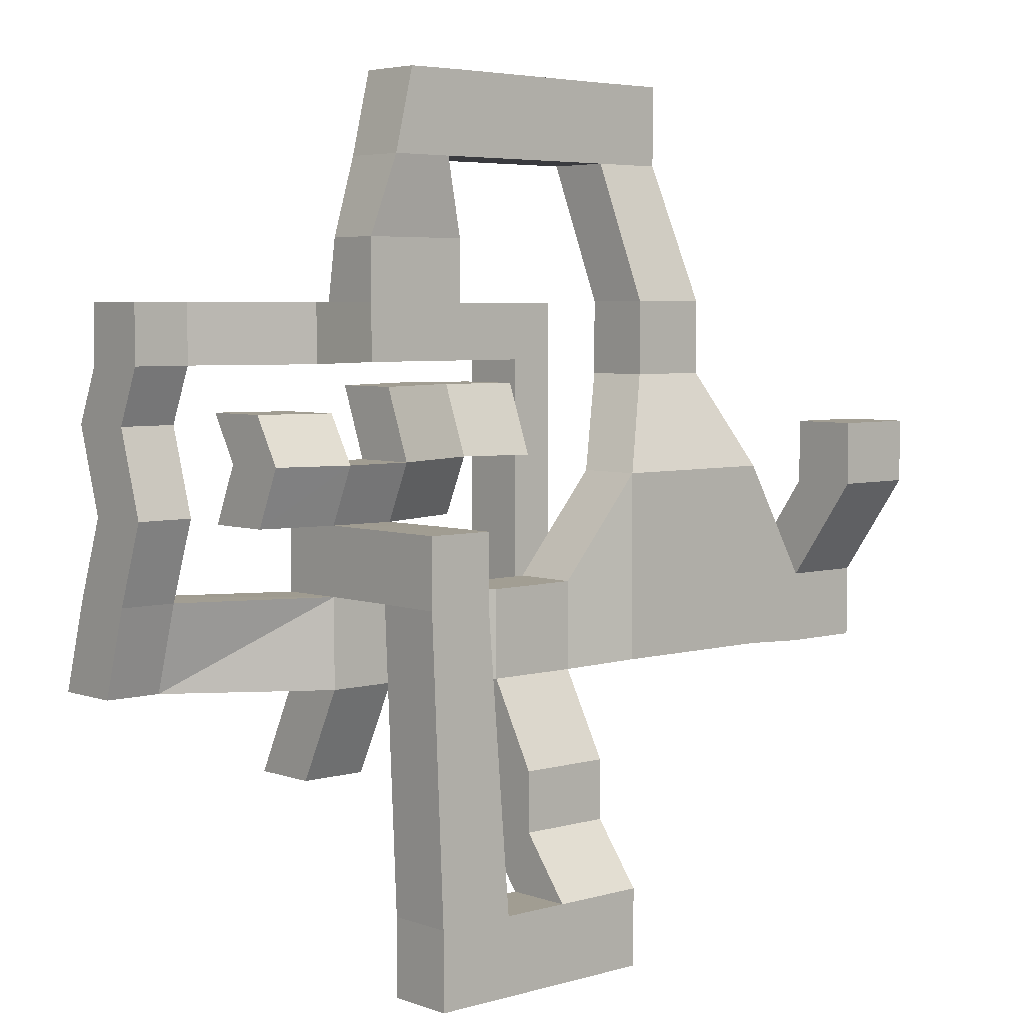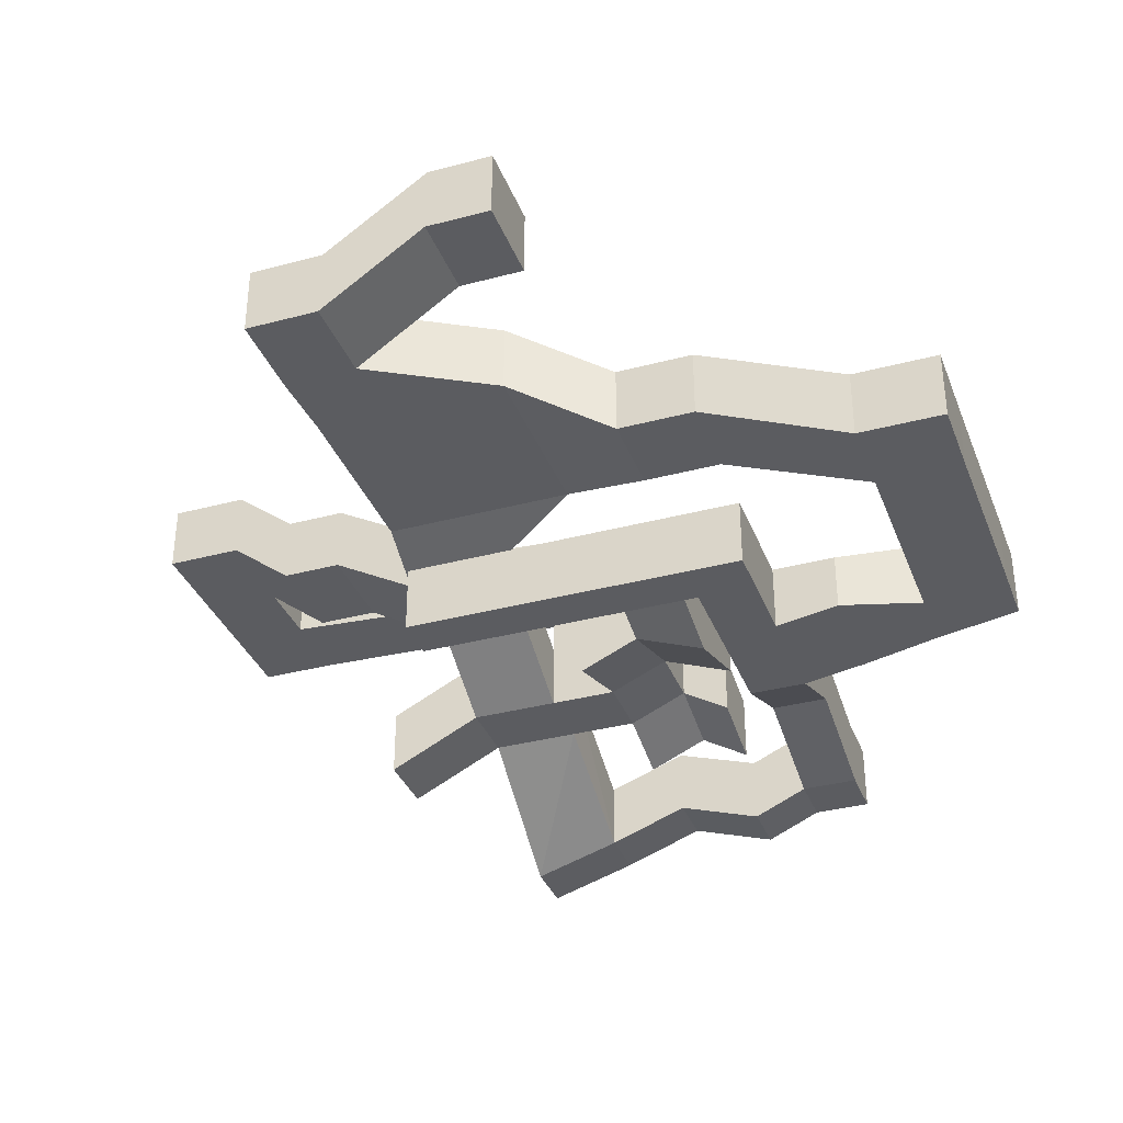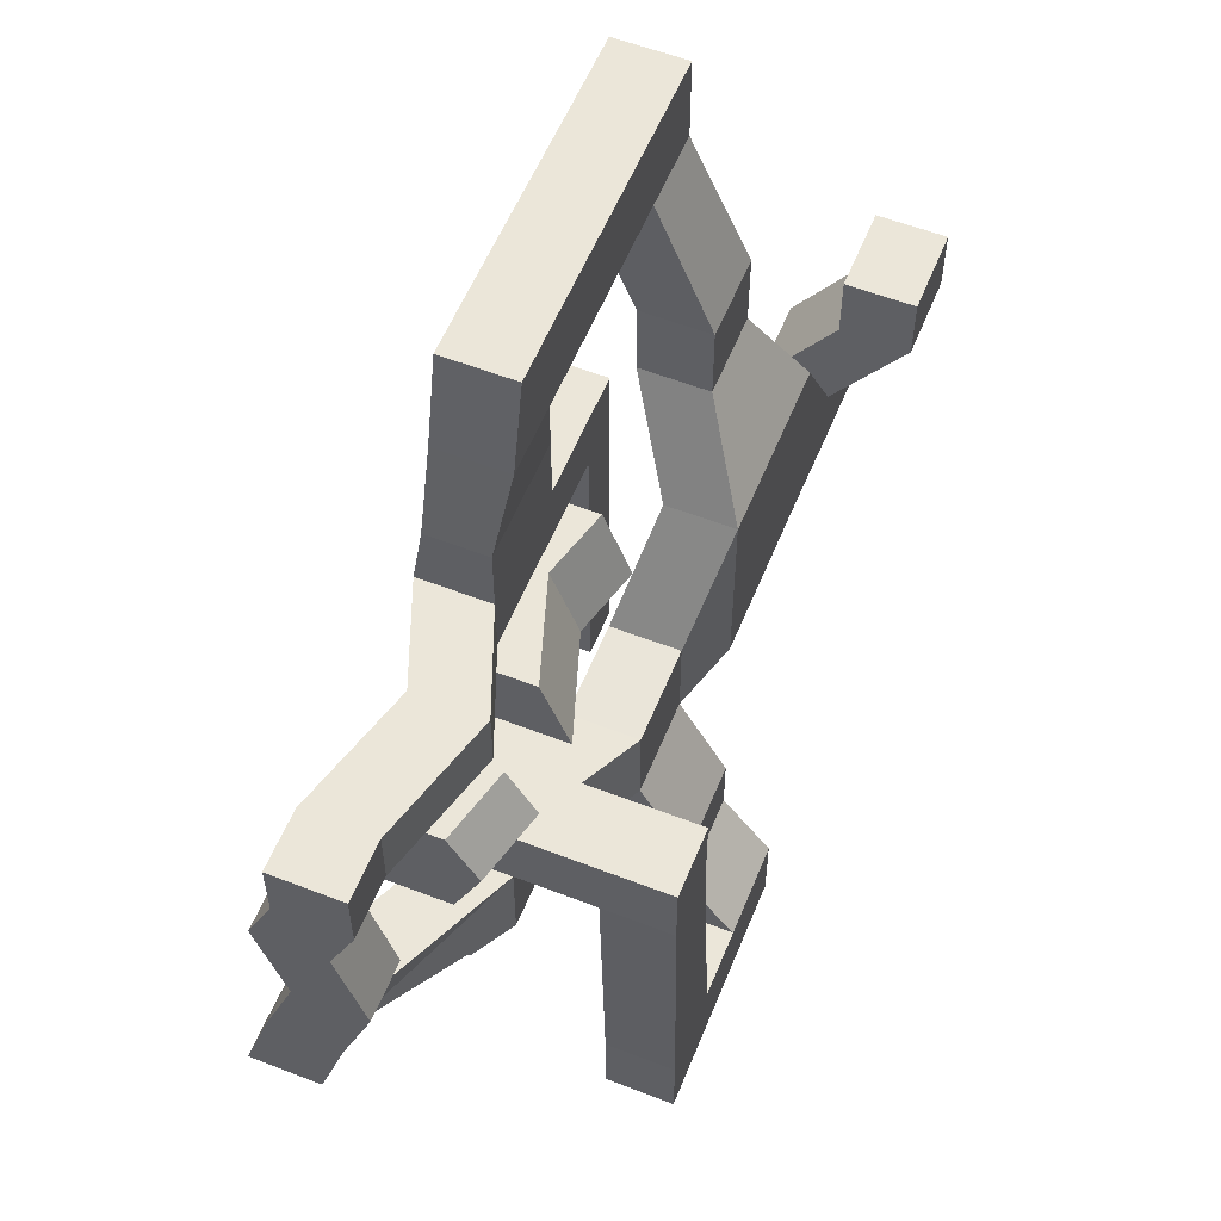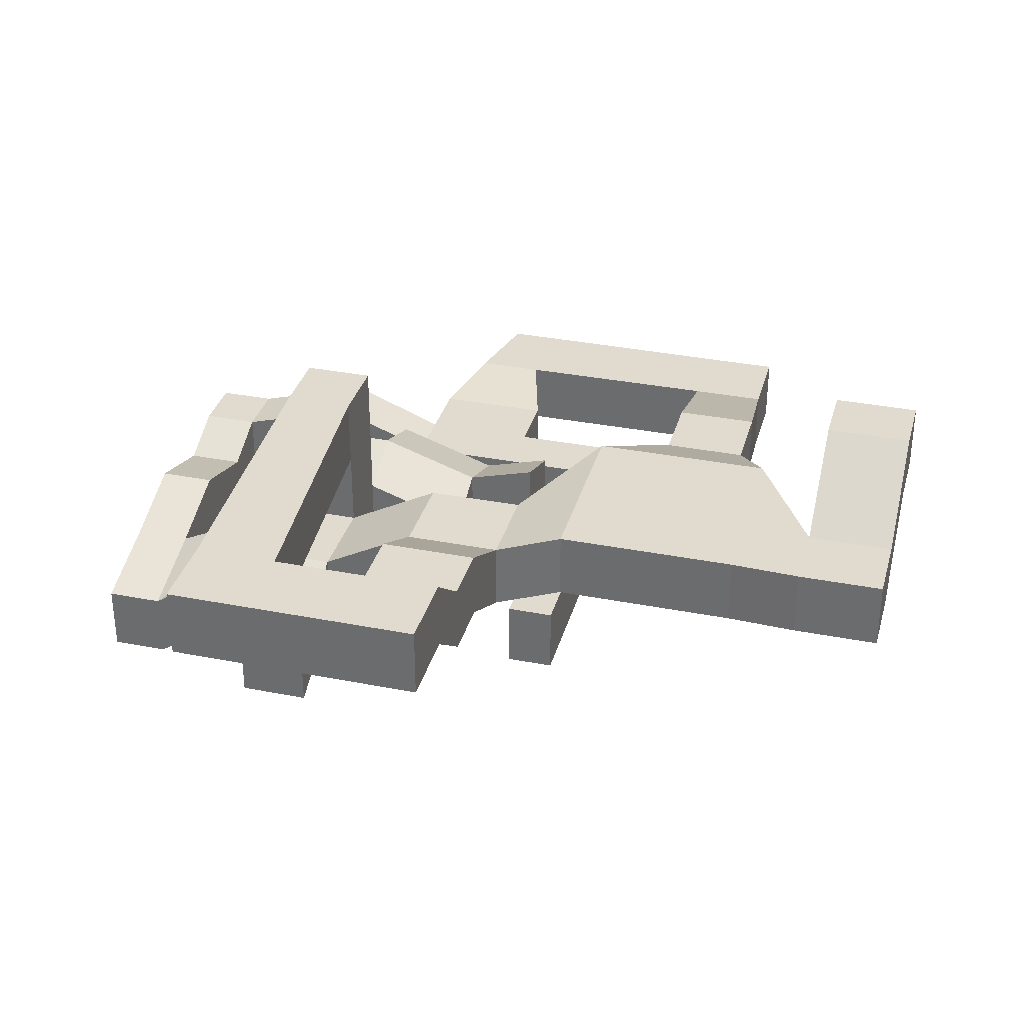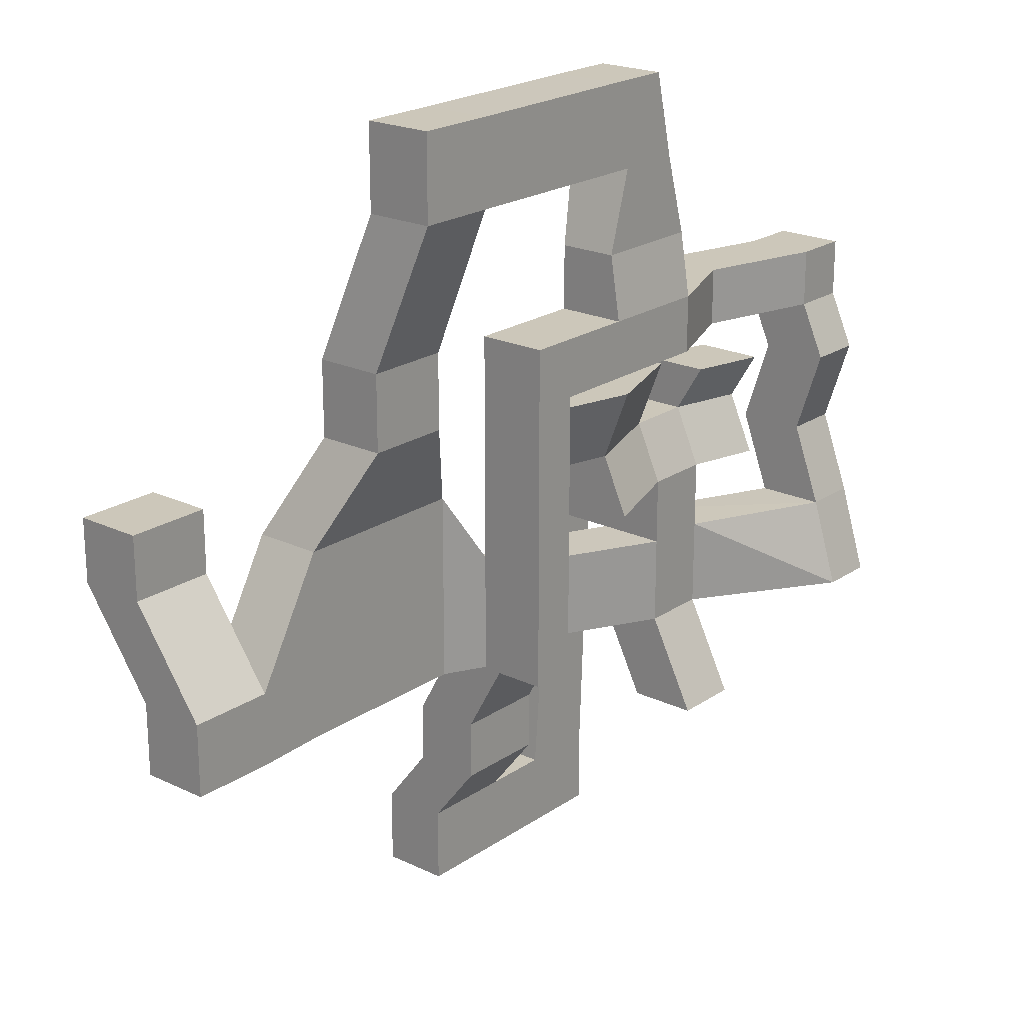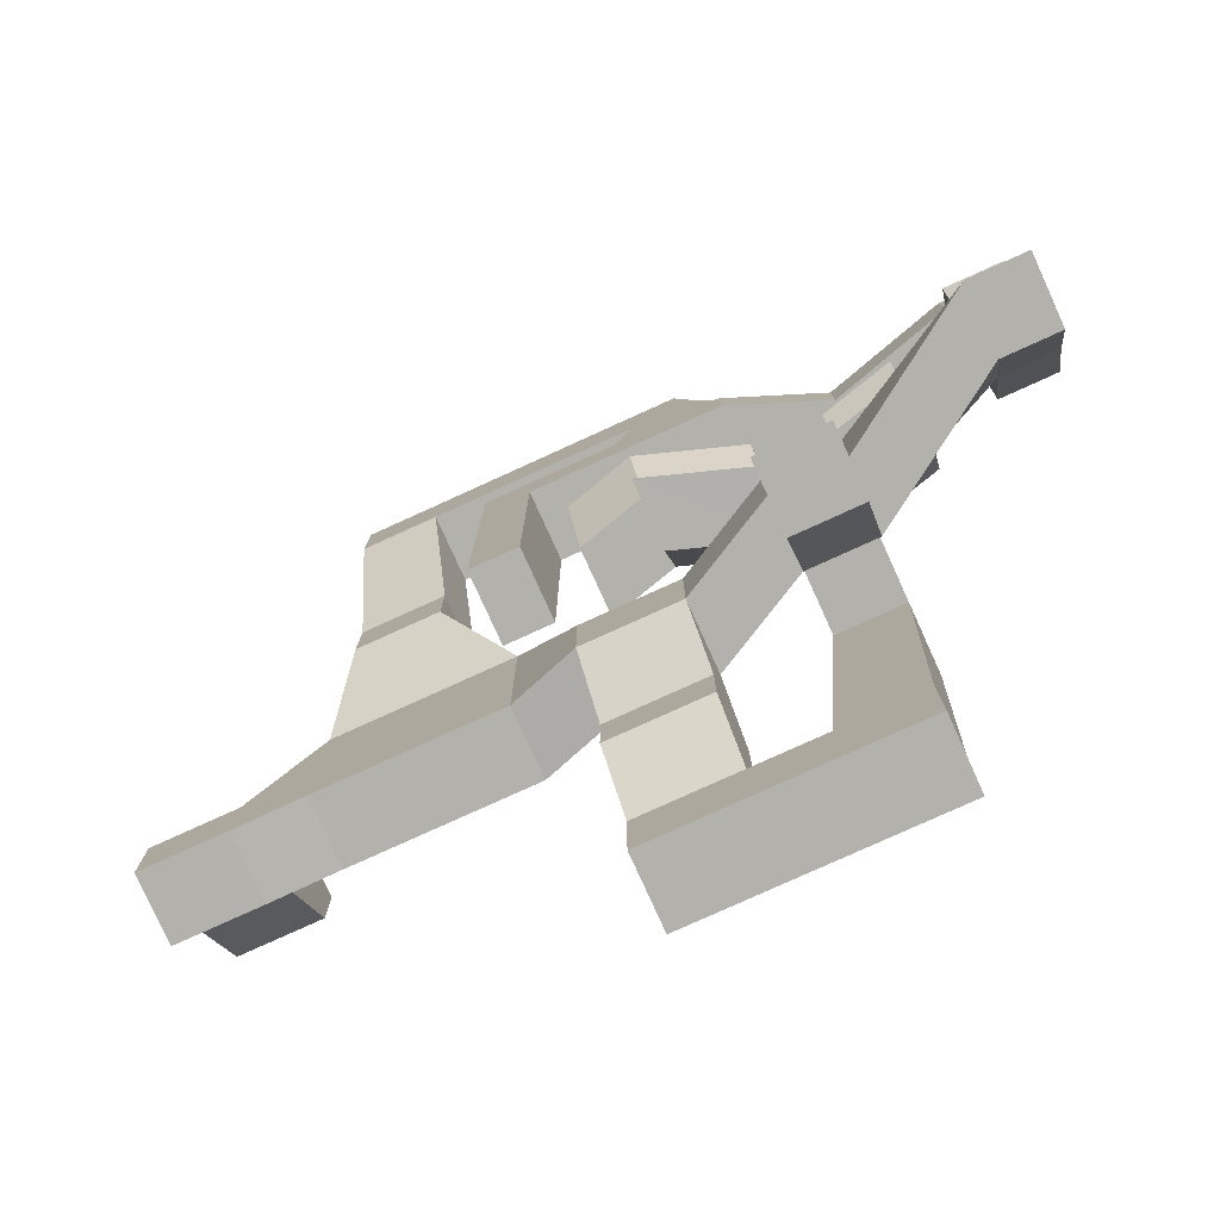
<metadata>
{"format":"obj","ext":"obj","renderer":"f3d","projection":"perspective","resolution":1024,"background":"white","views":[{"elev":4.8,"azim":138.2,"up":"+Z"},{"elev":-35.1,"azim":-70.5,"up":"+Y"},{"elev":57.2,"azim":112.0,"up":"+Z"},{"elev":33.6,"azim":-165.0,"up":"+Y"},{"elev":21.4,"azim":-49.9,"up":"+Z"},{"elev":-79.0,"azim":24.4,"up":"+Z"}]}
</metadata>
<code>
v 1.731 -0.1615 -4.442
v 1.731 -0.1615 -0.4417
v -2.269 -0.1615 -0.4417
v -2.269 -0.1615 -4.4
v 1.731 3.838 -4.4
v 1.731 3.838 -0.4
v -2.269 3.838 -0.4208
v -2.269 3.838 -4.4
v 1.731 1.385 3.024
v -2.269 1.385 3.024
v 1.731 5.385 3.024
v -2.269 5.385 3.024
v 5.992 -1.252 -0.4417
v 5.992 2.748 -0.4417
v 5.992 0.2952 3.024
v 5.992 4.295 3.024
v 1.731 -0.2846 5.839
v 1.731 3.715 5.839
v 5.992 -1.375 5.839
v 5.992 2.625 5.839
v -8.246 -2.181 -0.4417
v -8.246 1.819 -0.4417
v -8.246 -0.6346 3.024
v -8.246 3.365 3.024
v -2.269 -0.2173 7.225
v -2.269 3.783 7.225
v -8.246 -2.237 7.225
v -8.246 1.763 7.225
v -12.3 0.4572 3.024
v -12.3 4.457 3.024
v -12.3 -1.145 7.225
v -12.3 2.855 7.225
v 1.731 -0.1615 -9.641
v -2.269 -0.1615 -9.641
v 1.731 3.838 -9.641
v -2.269 3.838 -9.641
v 1.731 -2.915 -15.2
v -2.269 -2.915 -15.2
v 1.731 1.085 -15.2
v -2.269 1.085 -15.2
v 9.868 -3.934 -4.442
v 9.868 0.06586 -4.442
v 9.868 -5.526 -9.641
v 9.868 -1.526 -9.641
v 13.2 -3.934 -4.442
v 13.2 0.06586 -4.442
v 13.2 -5.526 -9.641
v 13.2 -1.526 -9.641
v 9.868 -2.186 0.3294
v 9.868 1.814 0.3294
v 13.2 -2.186 0.3294
v 13.2 1.814 0.3294
v 9.868 -3.761 5.332
v 9.868 0.2387 5.332
v 13.2 -3.761 5.332
v 13.2 0.2387 5.332
v 9.868 -2.322 8.578
v 9.868 1.678 8.578
v 13.2 -2.322 8.578
v 13.2 1.678 8.578
v 9.868 -3.761 5.332
v 9.868 0.2387 5.332
v 9.868 -2.322 8.578
v 9.868 1.678 8.578
v 9.868 -2.322 11.99
v 9.868 1.678 11.99
v 13.2 -2.322 11.99
v 13.2 1.678 11.99
v 2.707 -0.3185 8.578
v 2.707 3.682 8.578
v 2.707 -0.3185 11.99
v 2.707 3.682 11.99
v -2.893 -2.514 8.578
v -2.893 1.486 8.578
v -2.893 -2.514 11.99
v -2.893 1.486 11.99
v -9.571 -2.514 8.578
v -9.571 1.486 8.578
v -9.571 -2.514 11.99
v -9.571 1.486 11.99
v -13.92 -2.514 8.578
v -13.92 1.486 8.578
v -13.92 -2.514 11.99
v -13.92 1.486 11.99
v -16.64 -2.514 8.578
v -16.64 1.486 8.578
v -16.64 -2.514 11.99
v -16.64 1.486 11.99
v -13.92 -2.514 -8.419
v -13.92 1.486 -8.419
v -16.64 -2.514 -8.419
v -16.64 1.486 -8.419
v -2.269 -0.1615 -9.641
v -2.269 3.838 -9.641
v -2.269 -2.915 -15.2
v -2.269 1.085 -15.2
v -7.779 2.749 -4.442
v -7.779 6.749 -4.442
v -7.779 2.749 -9.641
v -7.779 6.749 -9.641
v -13.41 2.749 -4.4
v -13.41 6.749 -4.4
v -13.41 2.749 -9.641
v -13.41 6.749 -9.641
v -17.42 4.064 1.866
v -17.42 8.064 1.866
v -17.42 4.064 -9.306
v -17.42 8.064 -9.306
v -28.02 4.064 1.866
v -28.02 8.064 1.866
v -28.02 4.064 -9.306
v -28.02 8.064 -9.306
v -32.1 4.064 -5.208
v -32.1 8.064 -5.208
v -32.1 4.064 -9.493
v -32.1 8.064 -9.493
v -37.12 4.064 -5.208
v -37.12 8.064 -5.208
v -37.12 4.064 -9.493
v -37.12 8.064 -9.493
v -32.1 8.276 0.7525
v -32.1 12.28 0.7525
v -37.12 8.276 0.7525
v -37.12 12.28 0.7525
v -32.1 8.276 4.54
v -32.1 12.28 4.54
v -37.12 8.276 4.54
v -37.12 12.28 4.54
v -20.82 1.211 7.635
v -20.82 5.211 7.635
v -25.76 1.211 7.635
v -25.76 5.211 7.635
v -20.82 1.211 12.11
v -20.82 5.211 12.11
v -25.76 1.211 12.11
v -25.76 5.211 12.11
v -20.46 -1.91 20.53
v -20.46 2.09 20.53
v -24.98 -1.91 20.53
v -24.98 2.09 20.53
v -20.46 -1.91 25.45
v -20.46 2.09 25.45
v -24.98 -1.91 25.45
v -24.98 2.09 25.45
v -8.186 -1.91 20.5
v -8.186 2.09 20.5
v -9.381 -1.91 25.52
v -9.381 2.09 25.52
v -4.278 -1.91 20.5
v -4.278 2.09 20.5
v -5.473 -1.91 25.52
v -5.473 2.09 25.52
v -9.571 -1.91 15.76
v -9.571 1.486 15.76
v -2.893 -1.91 15.76
v -2.893 1.486 15.76
v -7.779 5.531 -14.66
v -7.779 9.531 -14.66
v -13.41 5.531 -14.66
v -13.41 9.531 -14.66
v -7.779 5.531 -18.2
v -7.779 9.531 -18.2
v -13.41 5.531 -18.2
v -13.41 9.531 -18.2
v -7.779 8.356 -21.83
v -7.779 12.36 -21.83
v -13.41 8.356 -21.83
v -13.41 12.36 -21.83
v -7.779 8.356 -26.39
v -7.779 12.36 -26.39
v -13.41 8.356 -26.39
v -13.41 12.36 -26.39
v -3.718 8.356 -21.83
v -3.718 12.36 -21.83
v -3.718 8.356 -26.39
v -3.718 12.36 -26.39
v 0.9867 8.356 -21.83
v 0.9867 12.36 -21.83
v 0.9867 8.356 -26.39
v 0.9867 12.36 -26.39
v -2.269 8.356 -4.4
v -2.269 12.36 -4.421
v 1.731 8.356 -4.4
v 1.731 12.36 -4.421
v -2.269 8.356 -0.4
v -2.269 12.36 -0.4
v 1.731 8.356 -0.4
v 1.731 12.36 -0.4
f 1 4 3
f 11 12 7
f 8 36 35
f 9 10 12
f 21 23 10
f 9 15 13
f 10 9 2
f 13 15 16
f 14 16 11
f 20 18 11
f 13 14 6
f 18 20 19
f 9 17 19
f 19 20 16
f 11 18 17
f 24 23 21
f 12 24 22
f 12 26 28
f 7 22 21
f 27 28 26
f 27 25 10
f 29 31 27
f 25 26 12
f 30 32 31
f 28 32 30
f 27 31 32
f 30 29 23
f 36 40 39
f 4 34 99
f 1 41 43
f 33 34 4
f 40 38 37
f 38 95 93
f 35 39 37
f 37 38 34
f 45 47 43
f 44 42 5
f 43 44 35
f 5 42 41
f 46 48 47
f 44 48 46
f 47 48 44
f 52 50 42
f 52 56 54
f 49 51 45
f 45 51 52
f 50 49 41
f 60 58 54
f 53 55 51
f 55 56 52
f 50 54 53
f 60 68 66
f 57 59 55
f 55 59 60
f 61 63 57
f 64 63 61
f 64 62 54
f 63 64 58
f 62 61 53
f 68 67 65
f 65 67 59
f 67 68 60
f 57 69 71
f 69 73 75
f 72 70 58
f 65 71 72
f 70 69 57
f 76 74 70
f 75 76 72
f 70 74 73
f 78 77 73
f 86 88 87
f 82 81 77
f 84 82 78
f 92 91 89
f 84 80 79
f 90 89 81
f 95 96 94
f 36 94 96
f 40 96 95
f 34 93 94
f 99 103 101
f 8 98 100
f 34 36 100
f 4 97 98
f 103 107 105
f 100 98 102
f 104 160 158
f 97 101 102
f 104 102 106
f 103 104 108
f 101 105 106
f 112 108 106
f 111 107 108
f 106 130 132
f 115 119 117
f 109 113 114
f 117 119 120
f 114 122 124
f 122 126 128
f 117 123 121
f 117 118 124
f 113 121 122
f 125 127 128
f 123 127 125
f 124 128 127
f 121 125 126
f 132 130 134
f 105 109 131
f 110 132 131
f 106 105 129
f 136 134 138
f 129 131 135
f 132 136 135
f 129 133 134
f 138 148 142
f 135 139 137
f 136 140 139
f 134 133 137
f 141 143 144
f 141 147 137
f 140 144 143
f 137 145 146
f 149 151 152
f 150 146 154
f 149 155 153
f 150 156 155
f 146 145 153
f 75 155 156
f 76 156 154
f 154 153 79
f 79 153 155
f 160 164 162
f 99 157 159
f 103 159 160
f 99 100 158
f 164 168 166
f 157 161 163
f 159 163 164
f 158 162 161
f 161 165 167
f 163 167 168
f 161 162 166
f 170 172 171
f 167 171 172
f 171 167 165
f 166 174 173
f 177 183 184
f 174 178 182
f 4 8 3
f 105 107 111
f 183 181 8
f 187 185 186
f 83 79 81
f 2 1 3
f 6 11 7
f 5 8 35
f 11 9 12
f 3 21 10
f 2 9 13
f 3 10 2
f 14 13 16
f 6 14 11
f 16 20 11
f 2 13 6
f 17 18 19
f 15 9 19
f 15 19 16
f 9 11 17
f 22 24 21
f 7 12 22
f 24 12 28
f 3 7 21
f 25 27 26
f 23 27 10
f 23 29 27
f 10 25 12
f 29 30 31
f 24 28 30
f 28 27 32
f 24 30 23
f 35 36 39
f 97 4 99
f 33 1 43
f 1 33 4
f 39 40 37
f 34 38 93
f 33 35 37
f 33 37 34
f 41 45 43
f 35 44 5
f 33 43 35
f 1 5 41
f 45 46 47
f 42 44 46
f 43 47 44
f 46 52 42
f 50 52 54
f 41 49 45
f 46 45 52
f 42 50 41
f 56 60 54
f 49 53 51
f 51 55 52
f 49 50 53
f 58 60 66
f 53 57 55
f 56 55 60
f 53 61 57
f 62 64 61
f 58 64 54
f 57 63 58
f 54 62 53
f 66 68 65
f 57 65 59
f 59 67 60
f 65 57 71
f 71 69 75
f 66 72 58
f 66 65 72
f 58 70 57
f 72 76 70
f 71 75 72
f 69 70 73
f 74 78 73
f 85 91 92
f 78 82 77
f 92 86 85
f 84 88 86
f 86 87 85
f 90 82 92
f 78 74 76
f 84 78 80
f 87 84 83
f 82 86 92
f 90 92 89
f 78 76 80
f 82 84 86
f 87 88 84
f 82 90 81
f 93 95 94
f 84 79 83
f 40 36 96
f 38 40 95
f 36 34 94
f 97 99 101
f 36 8 100
f 99 34 100
f 8 4 98
f 101 103 105
f 104 100 102
f 100 104 158
f 98 97 102
f 108 104 106
f 107 103 108
f 102 101 106
f 114 112 110
f 114 118 120
f 112 114 116
f 116 111 112
f 112 106 110
f 114 120 116
f 119 115 120
f 111 116 115
f 110 106 132
f 115 116 120
f 111 108 112
f 113 115 117
f 110 109 114
f 118 117 120
f 118 114 124
f 124 122 128
f 113 117 121
f 123 117 124
f 114 113 122
f 126 125 128
f 121 123 125
f 123 124 127
f 122 121 126
f 136 132 134
f 129 105 131
f 109 110 131
f 130 106 129
f 140 136 138
f 133 129 135
f 131 132 135
f 130 129 134
f 135 136 139
f 148 146 152
f 142 144 140
f 146 150 152
f 140 138 142
f 148 138 146
f 133 135 137
f 138 134 137
f 148 141 142
f 148 152 151
f 141 148 147
f 151 145 147
f 151 149 145
f 141 144 142
f 148 151 147
f 137 139 143
f 147 145 137
f 143 141 137
f 138 137 146
f 139 140 143
f 150 149 152
f 156 150 154
f 145 149 153
f 149 150 155
f 154 146 153
f 76 75 156
f 80 76 154
f 80 154 79
f 75 79 155
f 158 160 162
f 103 99 159
f 104 103 160
f 157 99 158
f 162 164 166
f 159 157 163
f 160 159 164
f 157 158 161
f 163 161 167
f 164 163 168
f 165 161 166
f 175 170 169
f 175 179 180
f 170 175 176
f 168 167 172
f 183 177 181
f 170 171 169
f 175 180 176
f 177 179 175
f 177 173 181
f 165 166 173
f 176 180 178
f 169 171 165
f 173 169 165
f 173 175 169
f 173 177 175
f 5 1 2
f 187 183 6
f 184 183 188
f 178 180 179
f 2 6 5
f 174 182 173
f 183 187 188
f 178 177 184
f 178 179 177
f 6 183 5
f 188 182 184
f 188 186 182
f 168 170 166
f 170 176 166
f 182 178 184
f 181 7 8
f 168 172 170
f 176 174 166
f 174 176 178
f 186 181 182
f 7 181 185
f 111 115 113
f 182 181 173
f 8 7 3
f 181 186 185
f 105 111 109
f 5 183 8
f 7 185 6
f 111 113 109
f 188 187 186
f 79 77 81
f 185 187 6
f 75 77 79
f 75 73 77
f 81 89 91
f 81 85 83
f 81 91 85
f 85 87 83

</code>
